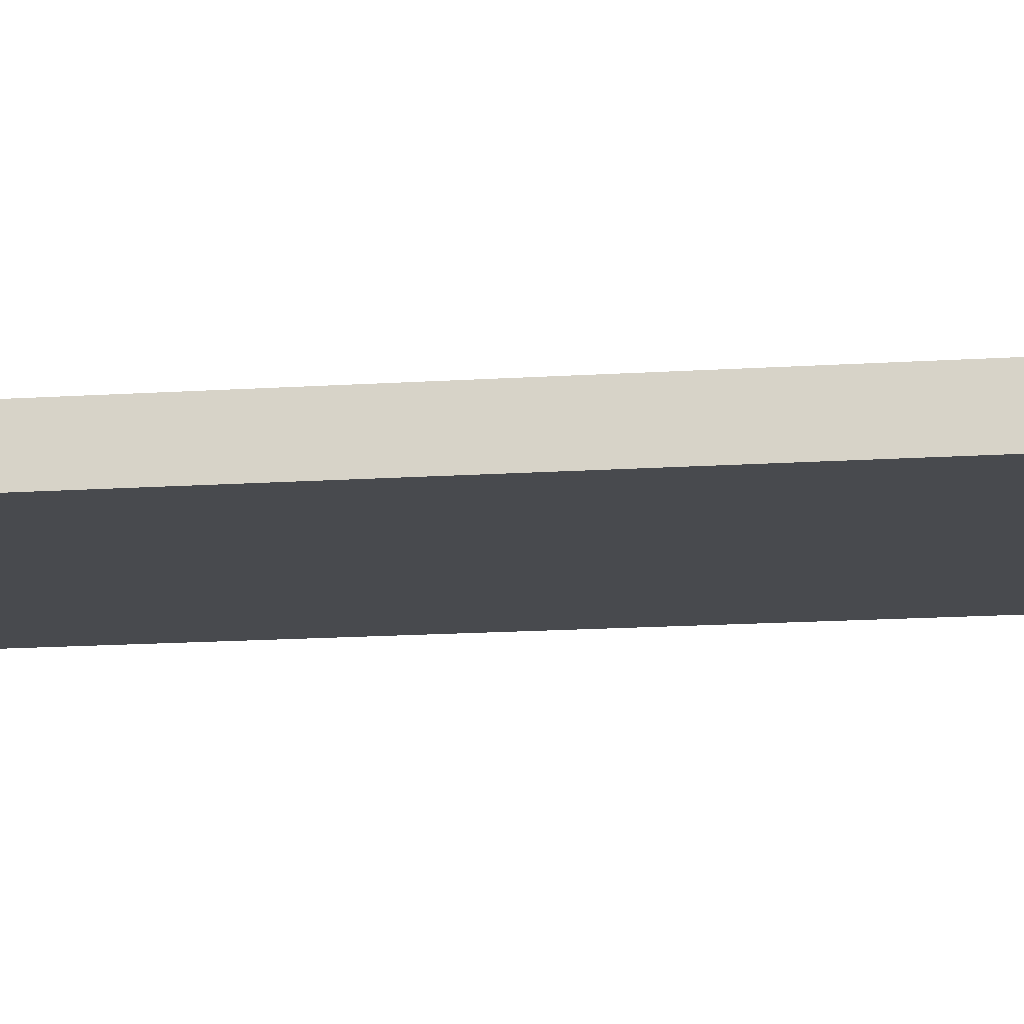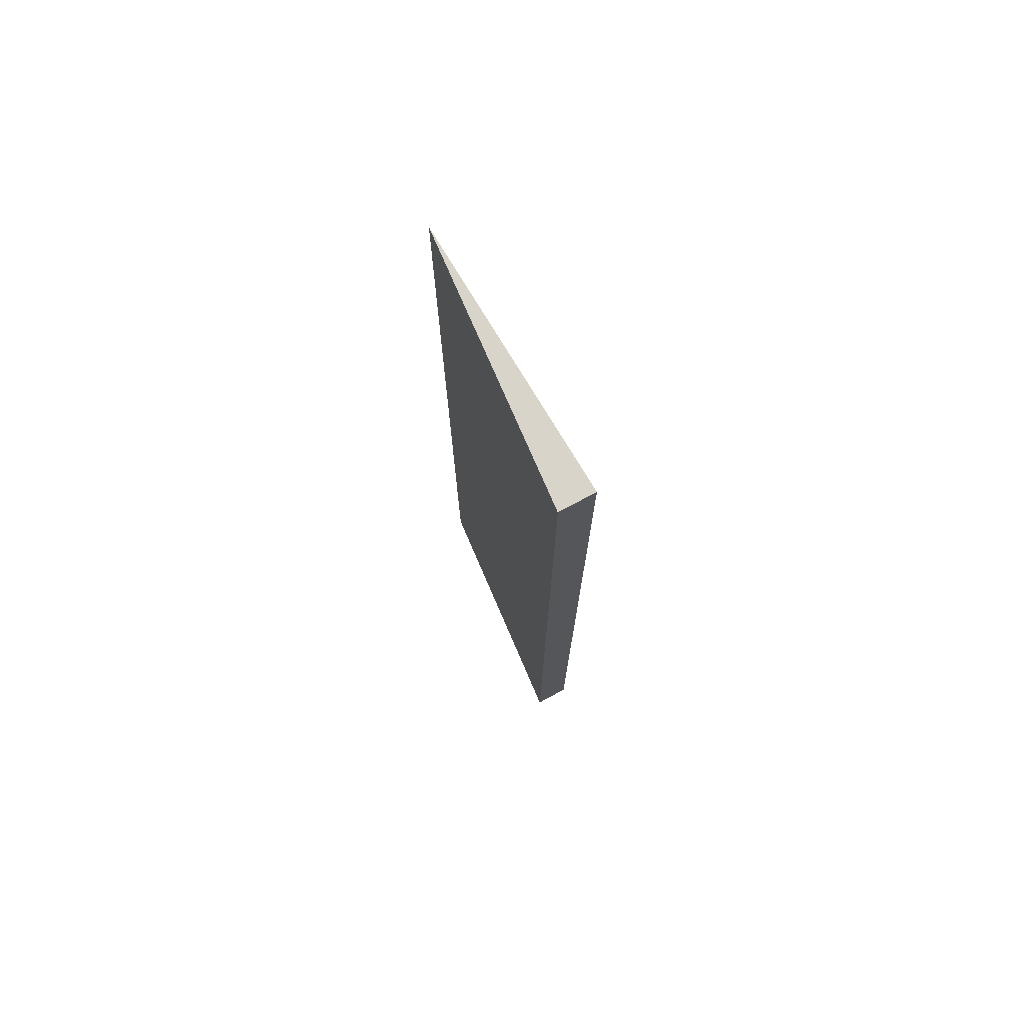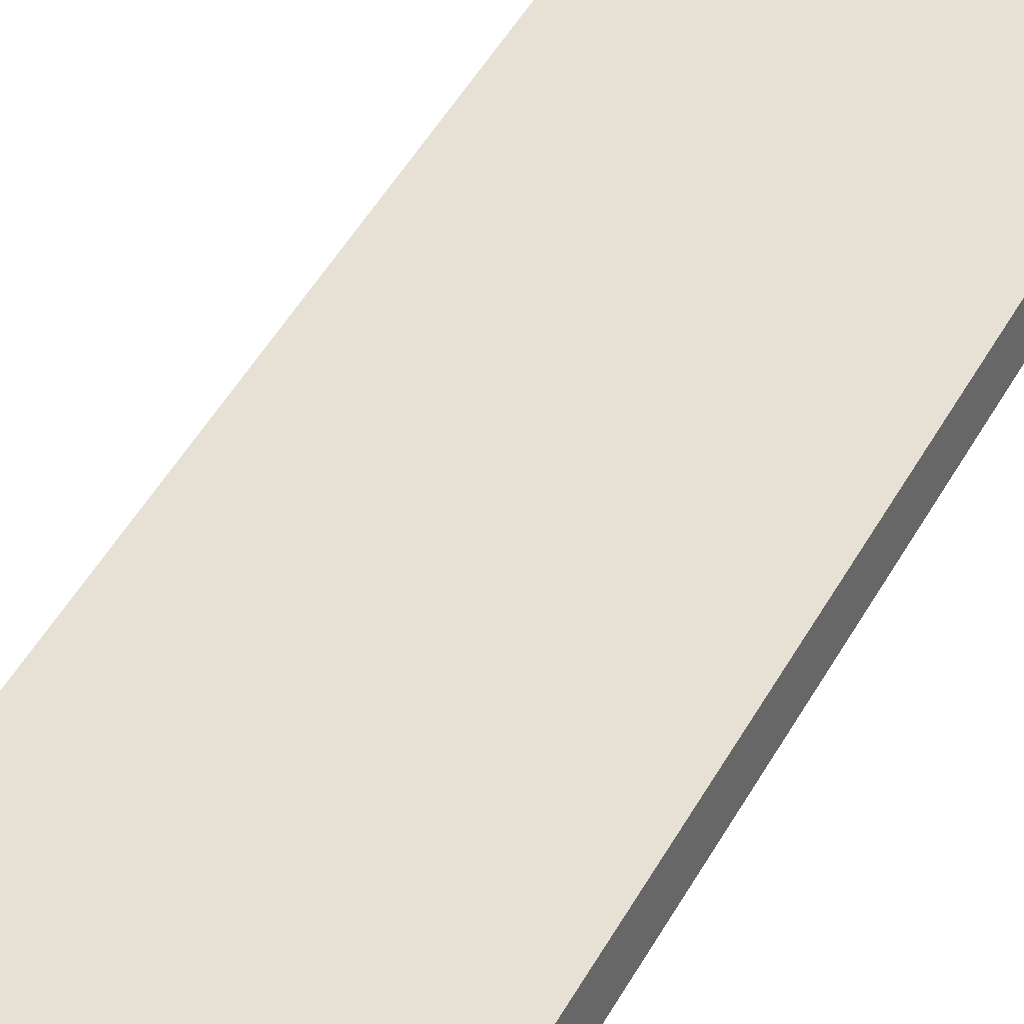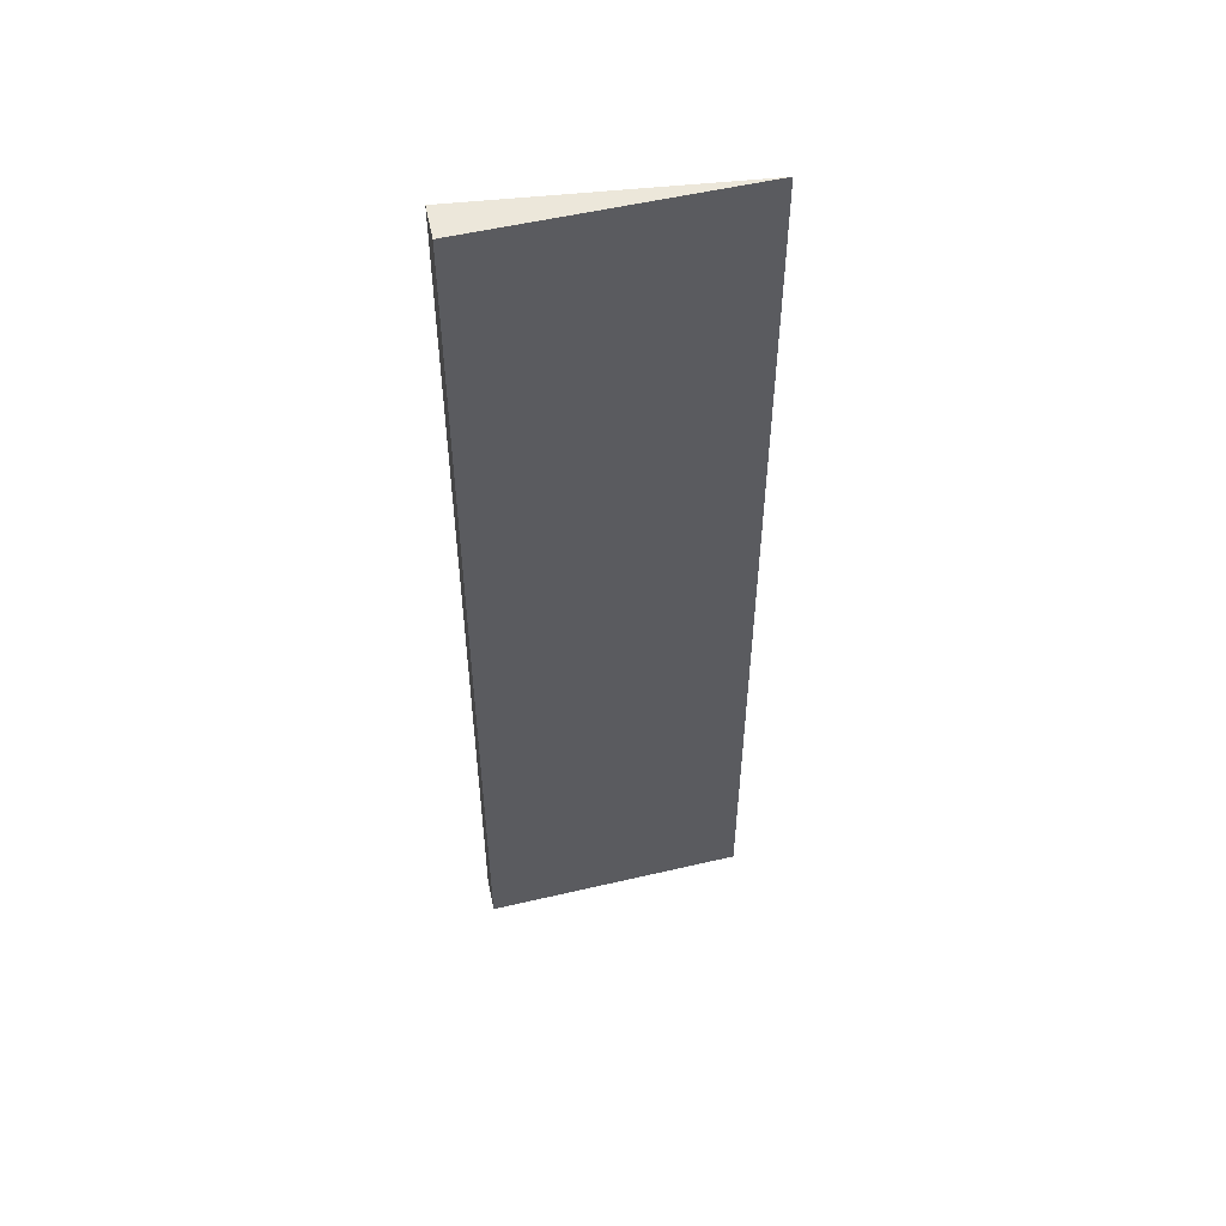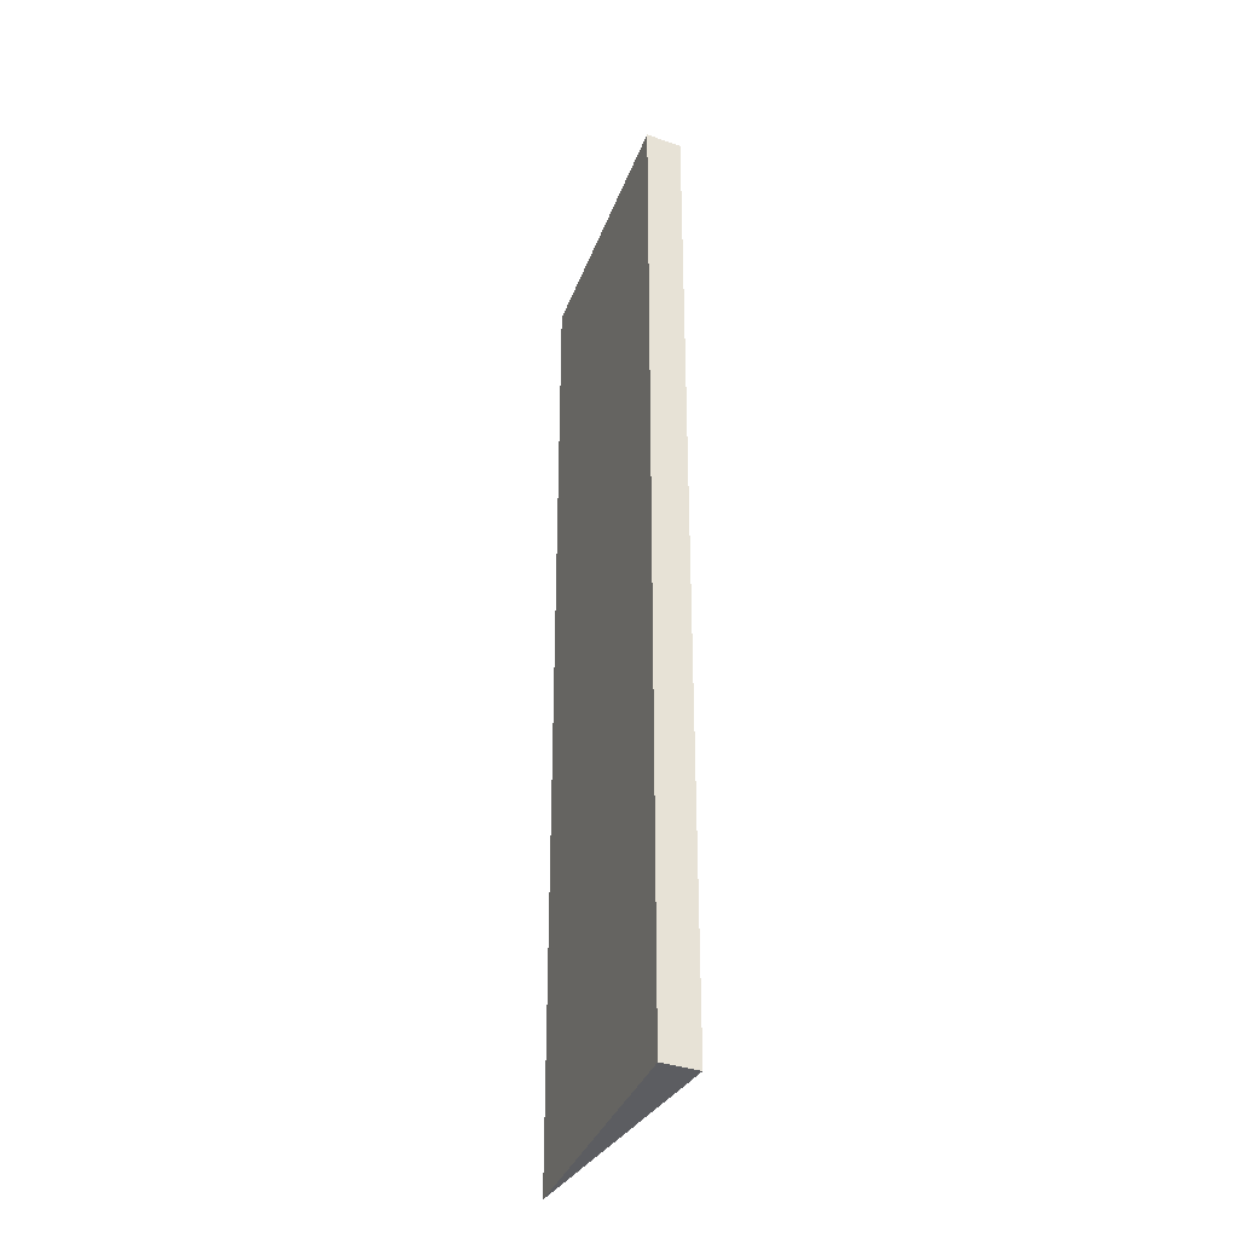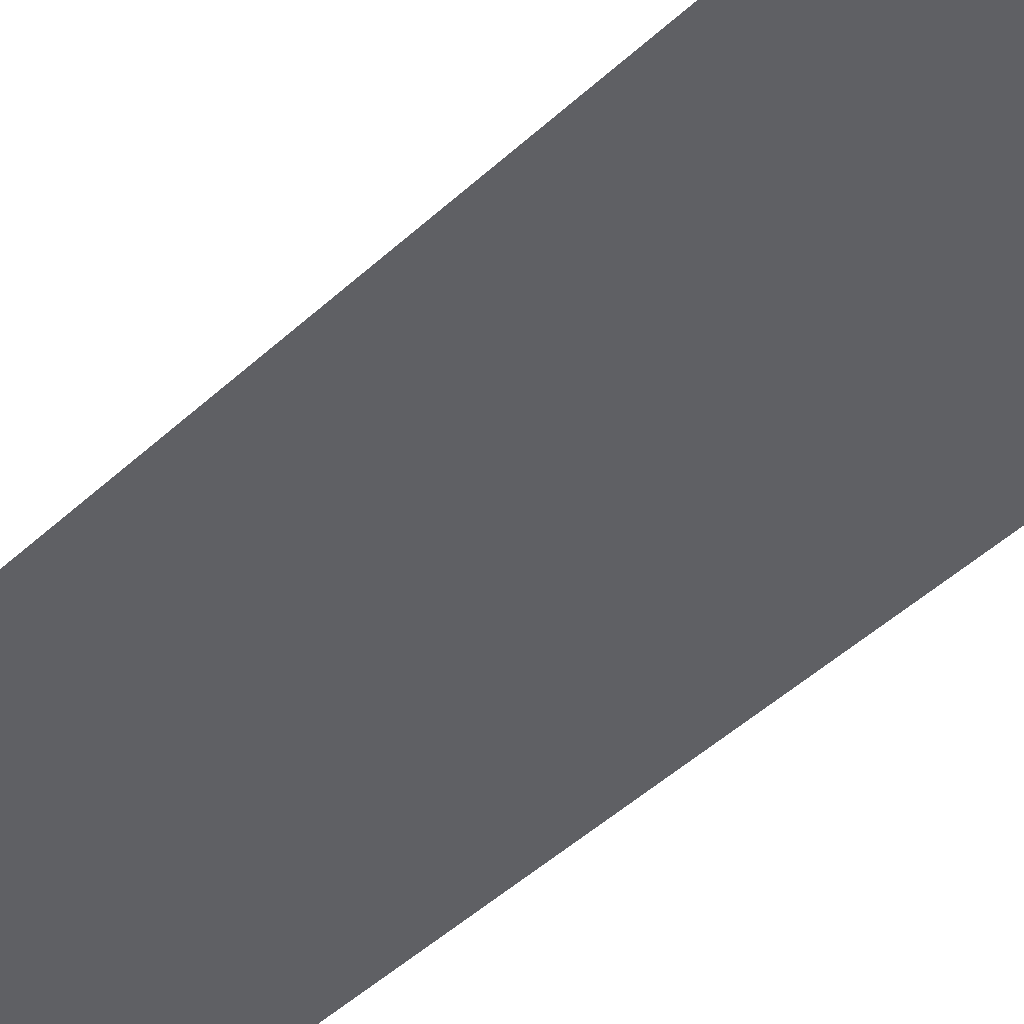
<metadata>
{"format":"obj","ext":"obj","renderer":"f3d","projection":"perspective","resolution":1024,"background":"white","views":[{"elev":-13.2,"azim":99.2,"up":"+Y"},{"elev":75.2,"azim":66.7,"up":"+Z"},{"elev":48.6,"azim":28.0,"up":"+Y"},{"elev":53.6,"azim":173.6,"up":"+Z"},{"elev":-36.7,"azim":70.7,"up":"+Z"},{"elev":-44.5,"azim":-42.6,"up":"+Y"}]}
</metadata>
<code>
v 3.495 10.8 -5.5
v 3.53 10.4 -5.5
v 0.5303 10.4 -5.5
v 3.495 10.8 -5.5
v 3.495 10.8 5.5
v 3.53 10.4 5.5
v 3.53 10.4 -5.5
v 3.53 10.4 -5.5
v 3.53 10.4 5.5
v 0.5303 10.4 5.5
v 0.5303 10.4 -5.5
v 3.53 10.4 5.5
v 3.495 10.8 5.5
v 0.5303 10.4 5.5
v 0.5303 10.4 -5.5
v 0.5303 10.4 5.5
v 3.495 10.8 5.5
v 3.495 10.8 -5.5
f 1 2 3
f 5 6 4
f 4 6 7
f 9 10 8
f 8 10 11
f 12 13 14
f 16 17 15
f 15 17 18

</code>
